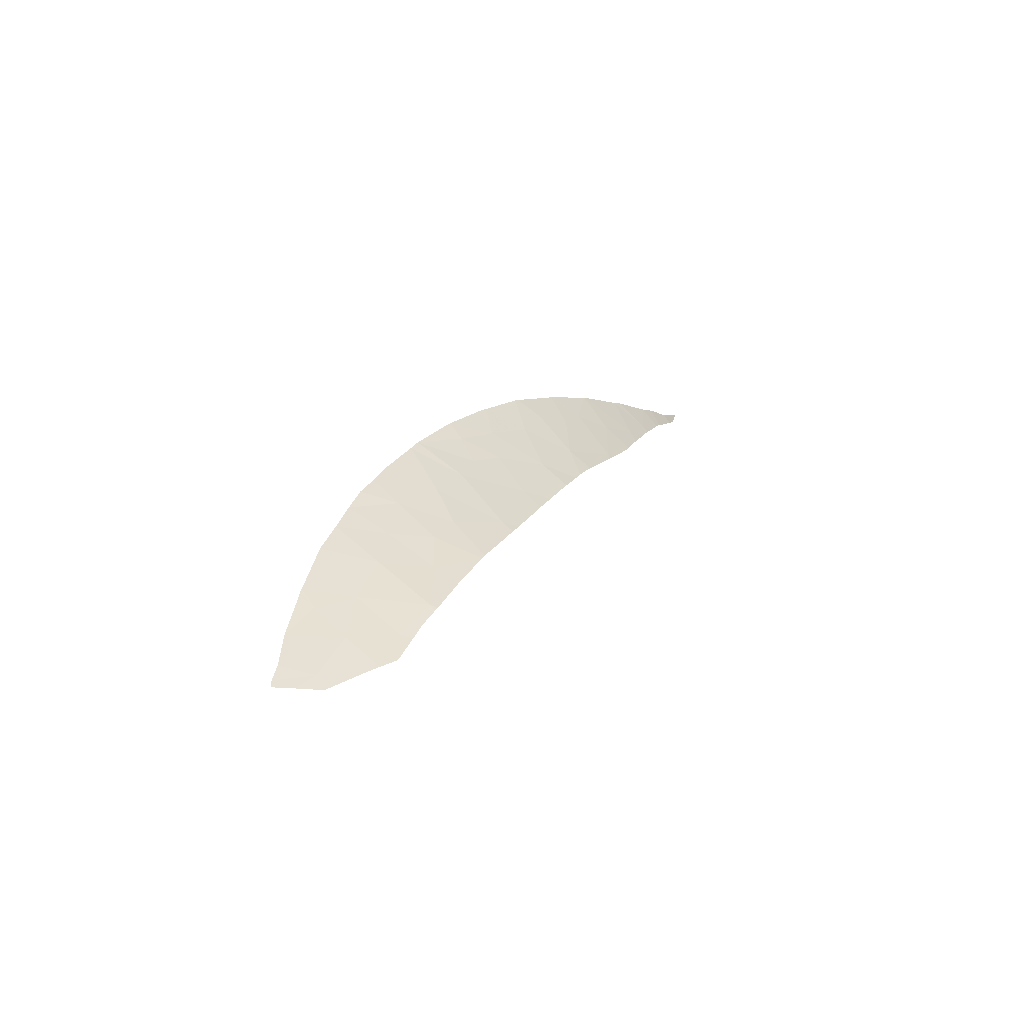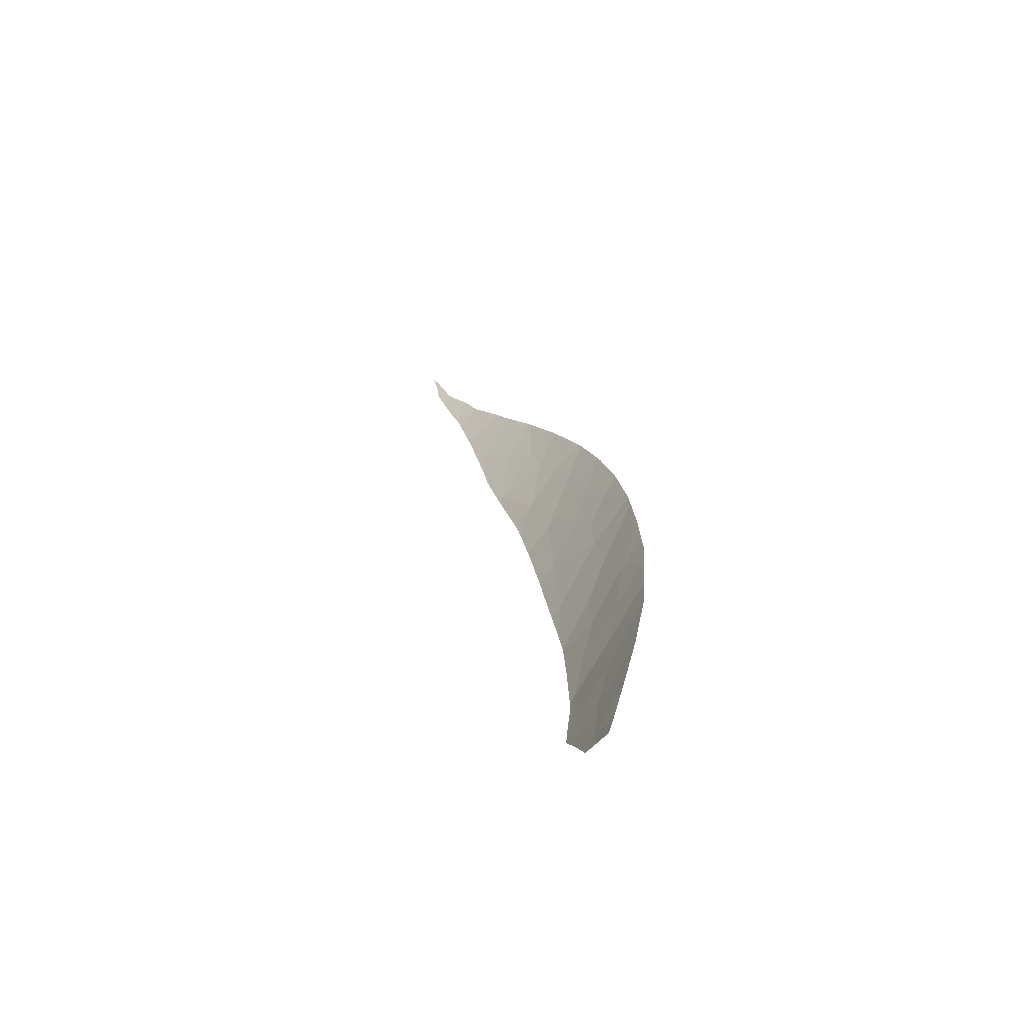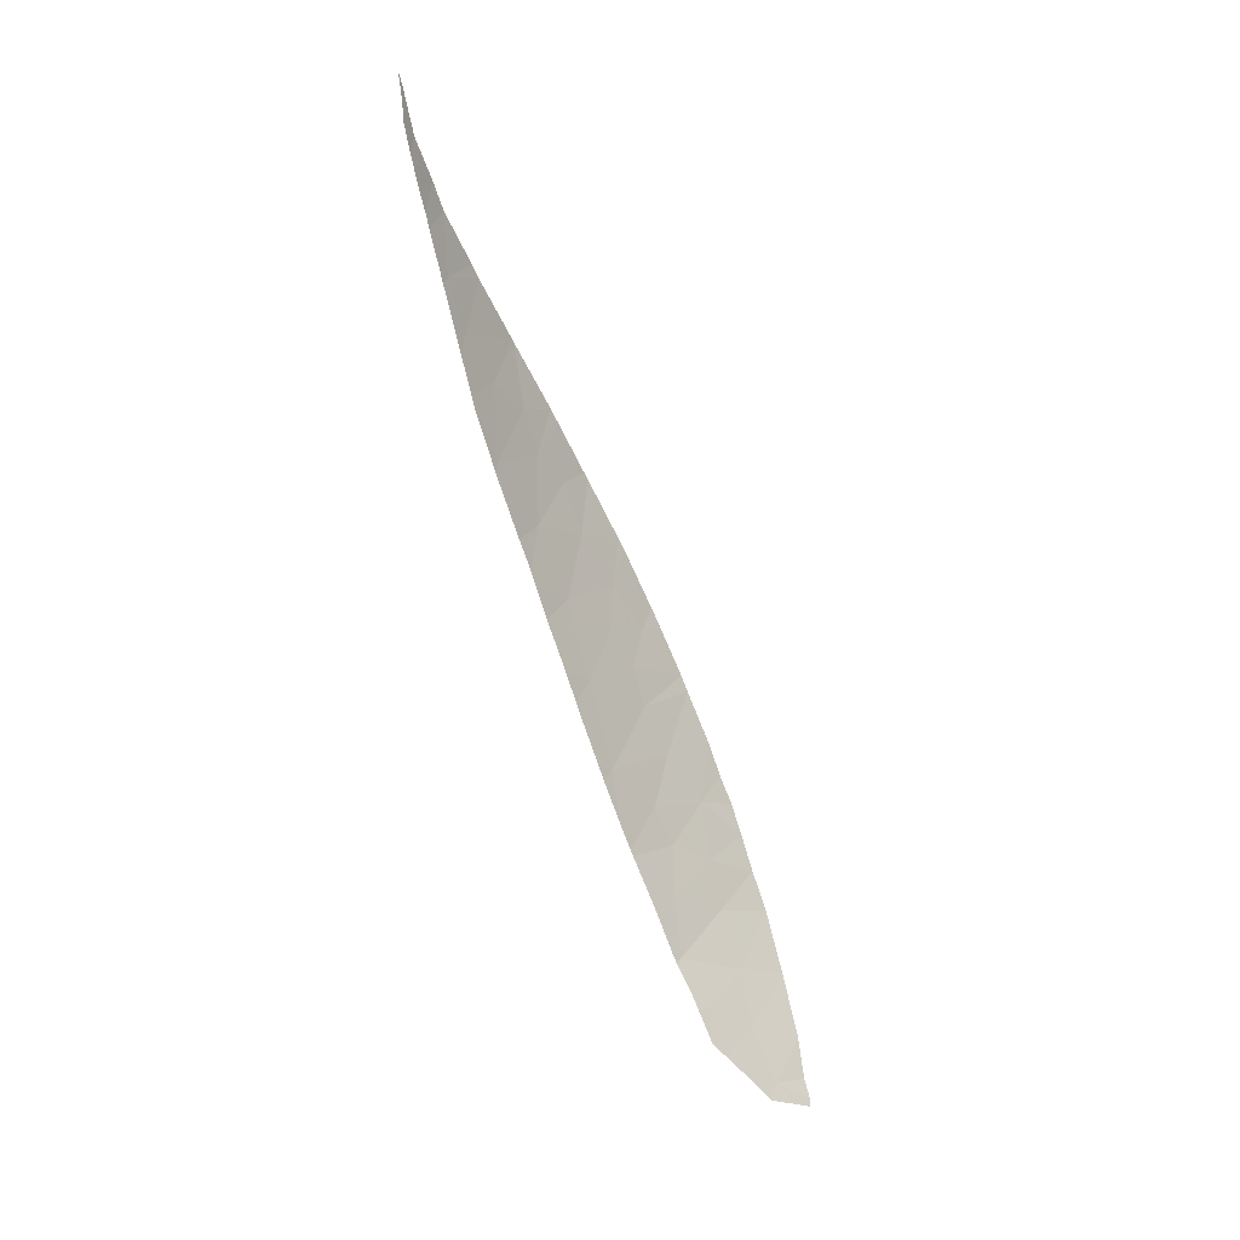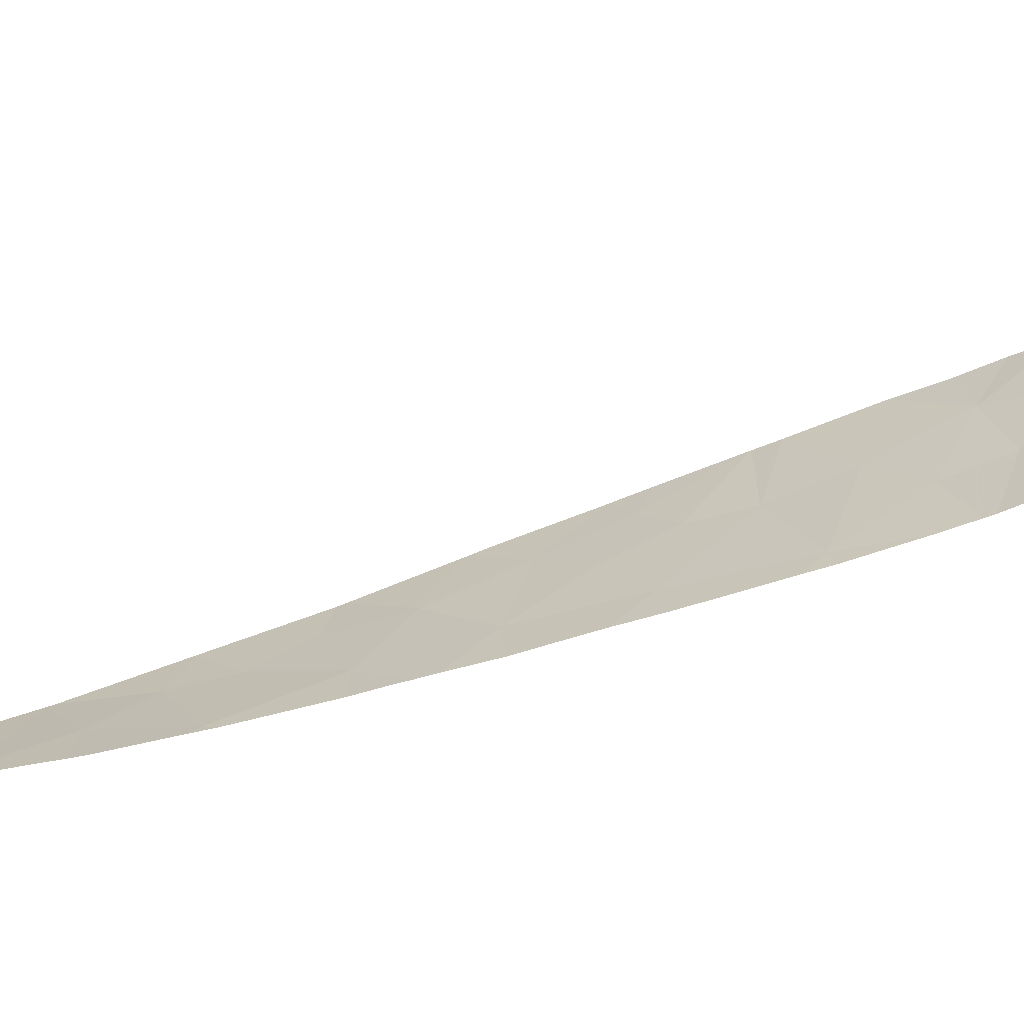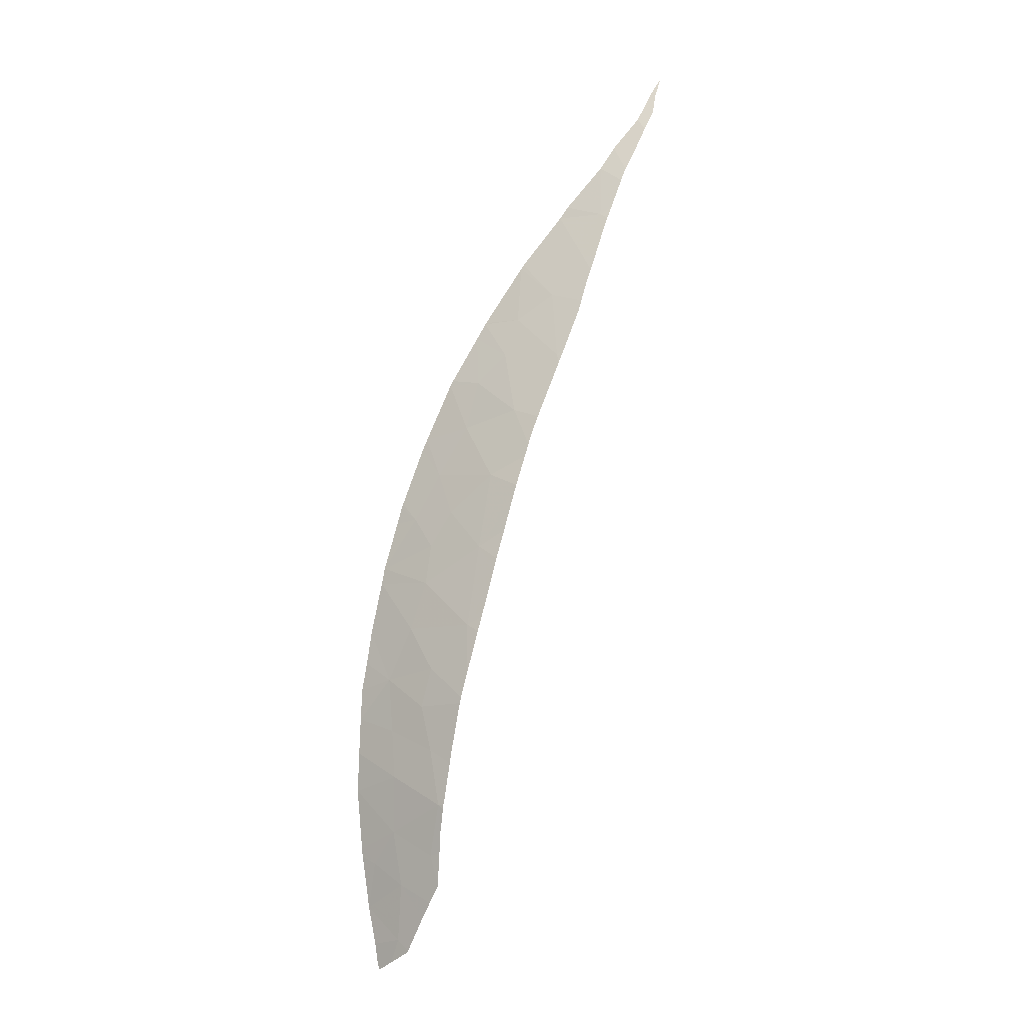
<metadata>
{"format":"obj","ext":"obj","renderer":"f3d","projection":"perspective","resolution":1024,"background":"white","views":[{"elev":-66.6,"azim":-57.9,"up":"+Z"},{"elev":-45.9,"azim":-160.2,"up":"+Z"},{"elev":0.6,"azim":102.9,"up":"+Z"},{"elev":0.8,"azim":119.3,"up":"+Y"},{"elev":-25.1,"azim":0.3,"up":"+Z"}]}
</metadata>
<code>
v -2.228 71.19 -21.25
v -2.61 71.35 -20.84
v -2.575 71.31 -20.74
v 0.1255 69.36 -17.35
v -0.6164 69.64 -16.69
v -0.3988 69.5 -16.33
v -0.5887 69.77 -17.96
v -1.935 71.3 -23
v -3.129 72.06 -22.7
v -3.055 71.92 -22.33
v -2.316 71.76 -24.09
v -1.769 72.03 -27.26
v -1.554 72.21 -28.63
v -2.719 72.9 -27.7
v -2.603 74.23 -31.56
v -3.156 74.91 -31.99
v -3.218 74.77 -31.54
v -2.734 73.37 -29.01
v -1.325 70.12 -17.85
v -1.257 70.07 -17.73
v -2.884 72.42 -25.25
v -3.628 73 -25.32
v -3.51 72.75 -24.67
v 3.683 67.69 -11.07
v 4.133 67.59 -10.14
v 4.207 67.57 -10.23
v -2.722 71.5 -21.22
v 0.4609 69.12 -16.43
v -0.378 69.49 -16.3
v -3.595 74.2 -29.21
v -3.724 73.8 -27.8
v 0.3639 69.42 -18.95
v 1.468 68.81 -17.66
v -0.8874 70.09 -19.12
v 2.644 68.08 -13.82
v 1.79 68.35 -13.43
v 2.673 68 -12.43
v 2.818 68.03 -13.98
v 2.183 68.32 -15
v 1.591 68.44 -13.71
v 0.5535 68.93 -14.97
v 1.361 68.7 -15.92
v 0.6163 68.9 -14.88
v -1.804 71.08 -22.06
v -1.599 70.66 -20.22
v -2.052 70.78 -19.4
v -1.943 70.68 -19.16
v -1.284 70.64 -21.29
v -0.2457 69.93 -20.56
v -1.768 71.58 -25.24
v -3.391 72.51 -23.91
v -3.662 73.23 -26.04
v -3.396 74.6 -30.65
v -2.523 73.66 -30.3
v -3.235 74.05 -29.65
v -3.571 74.26 -29.41
v -3.592 74.23 -29.3
v -2.009 71.93 -26.14
v -1.014 71.24 -26.29
v -1.754 72.82 -29.76
v -2.789 72.67 -26.55
v -3.692 73.48 -26.89
v -0.5422 70.36 -22.39
v -0.8277 70.81 -24.36
v 0.4114 69.63 -21
v 2.112 68.43 -16.25
v -0.0929 70.15 -22.81
v -0.1547 70.22 -23.04
v -0.1894 70.26 -23.19
v 0.723 69.36 -19.97
v 0.6368 69.44 -20.26
v 0.788 69.3 -19.76
v 0.2806 69.77 -21.46
v 0.2387 69.81 -21.61
v 0.1021 69.96 -22.12
v 2.933 67.98 -13.66
v 3.201 67.85 -12.9
v 3.036 67.87 -11.86
v 3.271 67.83 -12.71
v 2.719 68.08 -14.27
v -0.9124 71.1 -25.88
v -0.9494 71.14 -26.01
v -2.785 74.59 -32.05
v -3.104 74.93 -32.16
v -2.334 74.11 -31.85
v -2.354 74.14 -31.89
v 3.561 67.74 -12.08
v 3.497 67.76 -12.23
v 3.325 67.81 -12.57
v 4.236 67.57 -10.13
v 4.313 67.55 -9.854
v 4.163 67.58 -10.4
v 3.857 67.65 -11.4
v 3.979 67.62 -11.13
v 4.096 67.6 -10.86
v -1.264 71.77 -27.69
v -1.387 72.06 -28.48
v -1.228 71.69 -27.46
v 0.8095 69.29 -19.7
v 2.363 68.28 -15.41
v 2.213 68.37 -15.89
v 2.045 68.48 -16.51
v 1.508 68.81 -17.9
v 1.43 68.86 -18.1
v 0.9687 69.16 -19.27
v 0.9227 69.2 -19.39
v -0.8321 71 -25.58
v -0.8569 71.03 -25.68
v -0.8987 71.08 -25.84
v -1.771 73.24 -30.85
v -1.957 73.52 -31.16
v -2.075 73.7 -31.38
v -1.435 72.17 -28.76
v -1.448 72.23 -28.91
v -1.501 72.43 -29.3
v -1.563 72.92 -30.46
v -1.567 72.94 -30.52
v -1.521 72.63 -29.75
v 1.581 68.76 -17.72
v 1.663 68.72 -17.51
v 1.648 68.73 -17.55
v -0.5648 70.68 -24.58
v -0.4675 70.58 -24.23
v -0.5078 70.62 -24.38
v -1.421 72.12 -28.66
v -1.409 72.1 -28.6
v -1.4 72.08 -28.55
v -0.9827 71.19 -26.15
v -1.06 71.34 -26.55
v 2.566 68.17 -14.78
v 2.491 68.21 -15.01
f 1 2 3
f 4 5 6
f 4 7 5
f 8 9 10
f 8 11 9
f 12 13 14
f 15 16 17
f 14 13 18
f 7 19 20
f 21 22 23
f 24 25 26
f 1 27 2
f 28 6 29
f 18 30 31
f 31 14 18
f 32 4 33
f 32 34 7
f 35 36 37
f 32 7 4
f 35 38 39
f 39 40 35
f 28 29 41
f 41 42 28
f 43 40 39
f 36 35 40
f 42 41 43
f 42 43 39
f 1 10 27
f 1 44 10
f 45 46 47
f 48 1 45
f 48 45 49
f 50 21 11
f 34 47 19
f 19 7 34
f 11 51 9
f 21 23 51
f 51 11 21
f 52 22 21
f 15 17 53
f 53 54 15
f 55 56 57
f 55 53 56
f 55 54 53
f 55 57 30
f 50 58 21
f 12 58 59
f 18 54 55
f 18 60 54
f 18 55 30
f 61 52 21
f 61 62 52
f 61 14 62
f 14 31 62
f 13 60 18
f 61 12 14
f 61 21 58
f 58 12 61
f 63 64 8
f 8 44 63
f 44 8 10
f 4 6 28
f 28 33 4
f 45 3 46
f 45 1 3
f 34 45 47
f 64 11 8
f 7 20 5
f 49 45 34
f 34 32 49
f 63 49 65
f 33 28 42
f 33 42 66
f 48 44 1
f 50 11 64
f 48 49 63
f 48 63 44
f 63 67 68
f 69 64 63
f 63 68 69
f 49 32 70
f 70 71 49
f 65 49 71
f 70 32 72
f 73 63 65
f 74 63 73
f 75 63 74
f 67 63 75
f 76 35 37
f 38 35 76
f 77 37 78
f 76 37 77
f 77 78 79
f 80 39 38
f 50 64 81
f 81 82 50
f 16 15 83
f 83 84 16
f 15 85 86
f 83 15 86
f 78 87 88
f 89 78 88
f 79 78 89
f 90 25 91
f 26 25 90
f 92 24 26
f 93 24 94
f 78 24 93
f 93 87 78
f 24 92 95
f 95 94 24
f 13 12 96
f 96 97 13
f 96 12 98
f 72 32 99
f 39 100 101
f 42 39 101
f 101 66 42
f 102 33 66
f 33 103 104
f 32 33 104
f 104 105 32
f 99 32 106
f 106 32 105
f 64 107 108
f 81 64 108
f 108 109 81
f 54 110 111
f 15 54 111
f 111 112 15
f 85 15 112
f 13 113 114
f 115 60 13
f 13 114 115
f 60 116 117
f 110 54 60
f 60 117 110
f 118 60 115
f 116 60 118
f 103 33 119
f 33 120 121
f 119 33 121
f 107 64 122
f 64 123 124
f 122 64 124
f 125 13 126
f 113 13 125
f 127 13 97
f 126 13 127
f 128 50 82
f 58 50 128
f 128 59 58
f 129 12 59
f 98 12 129
f 120 33 102
f 130 39 80
f 131 39 130
f 100 39 131
f 123 64 69

</code>
